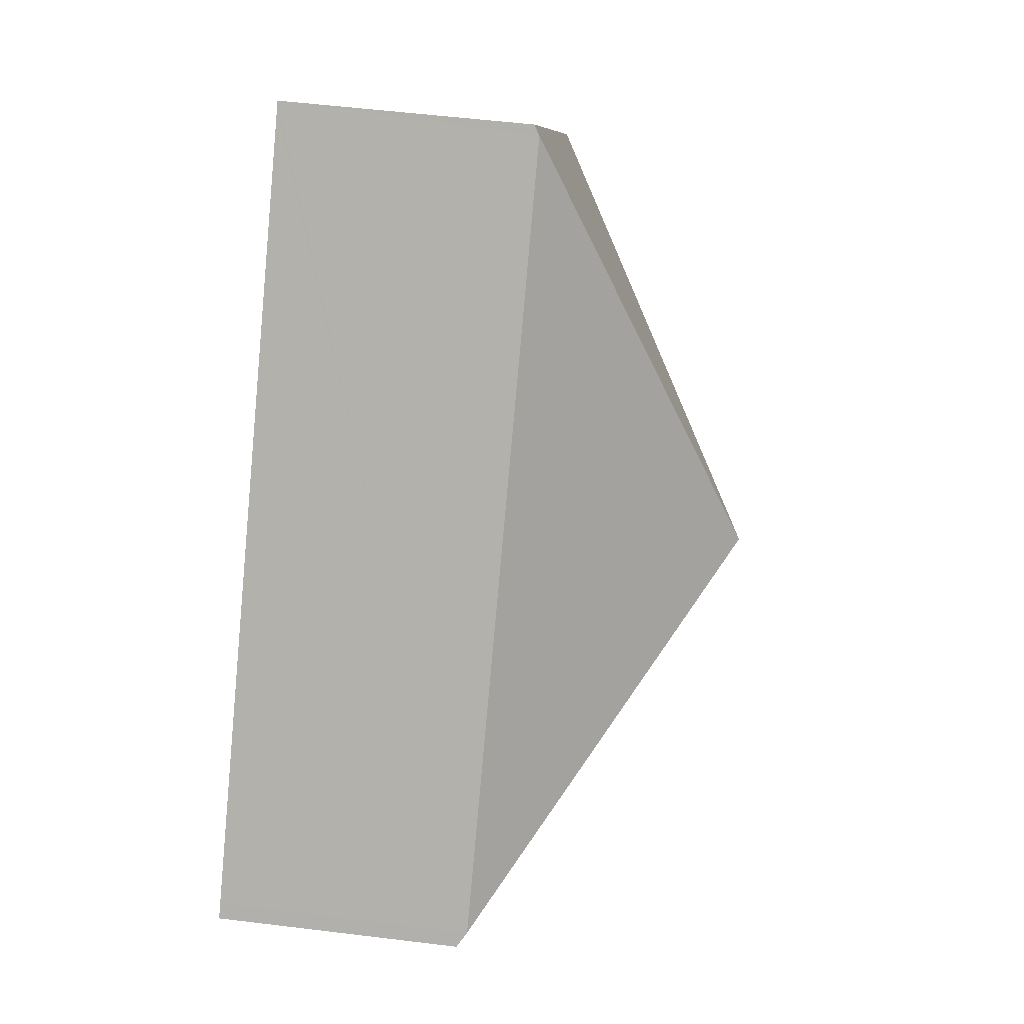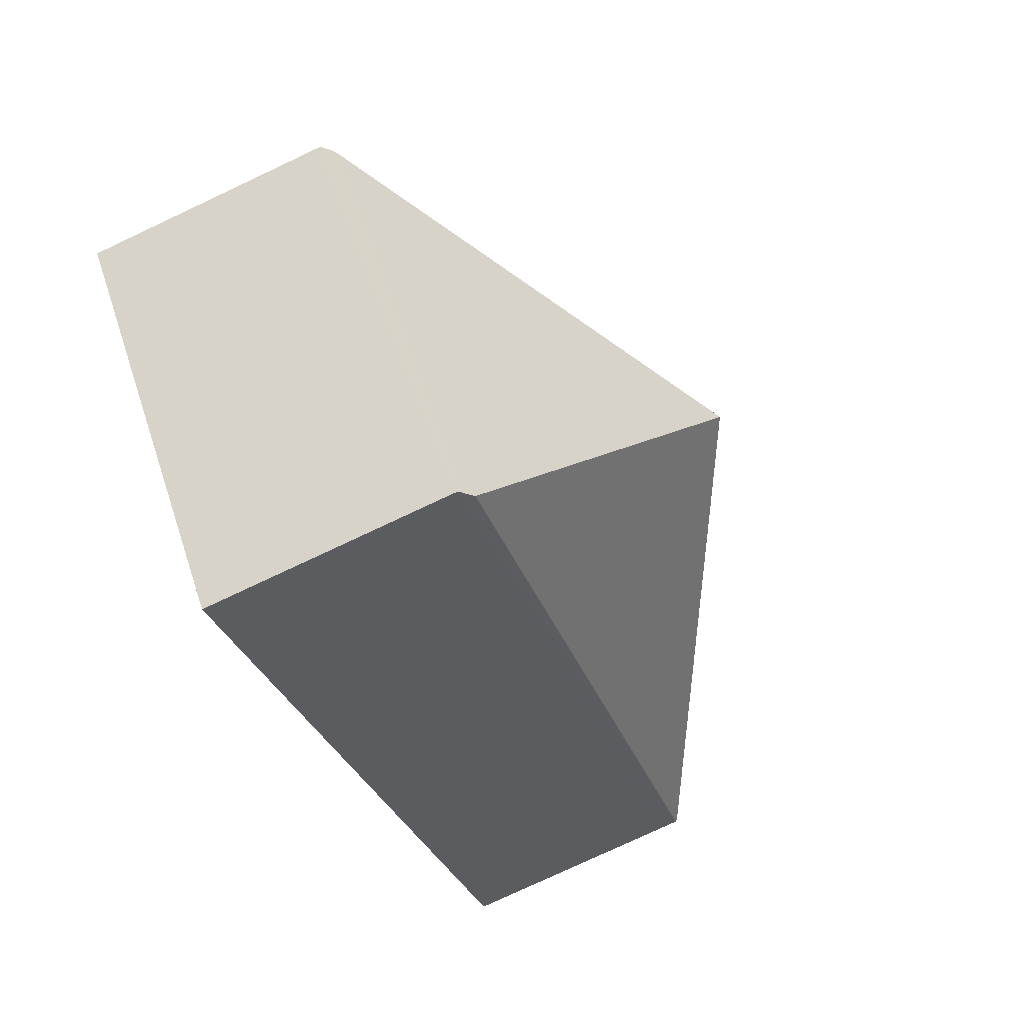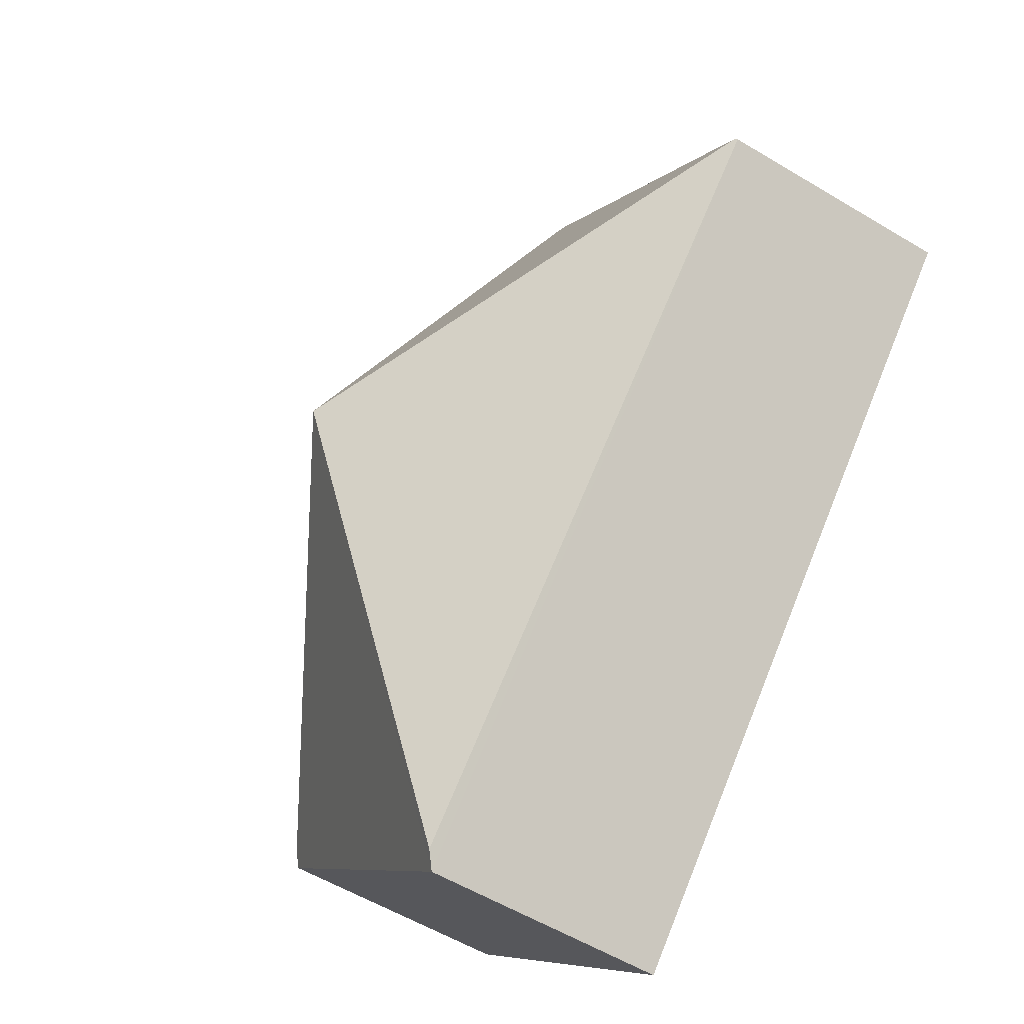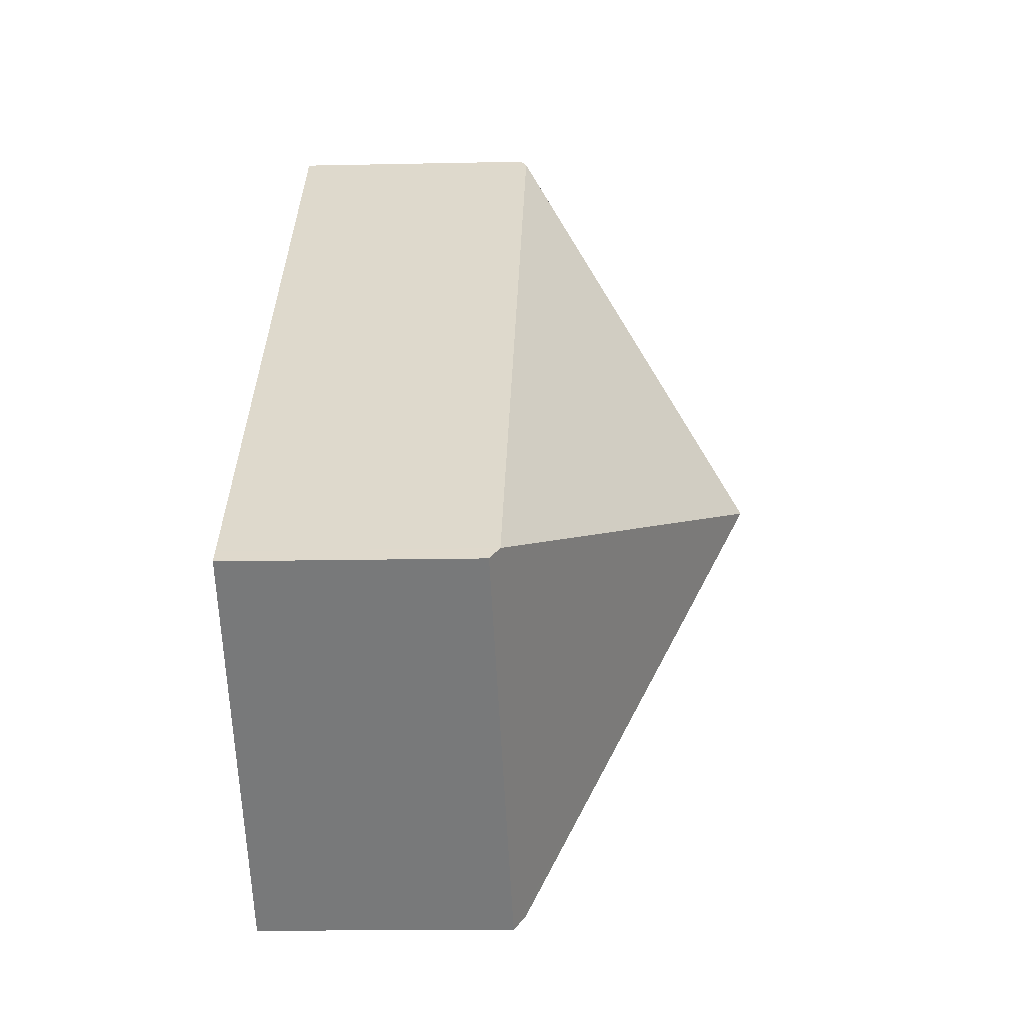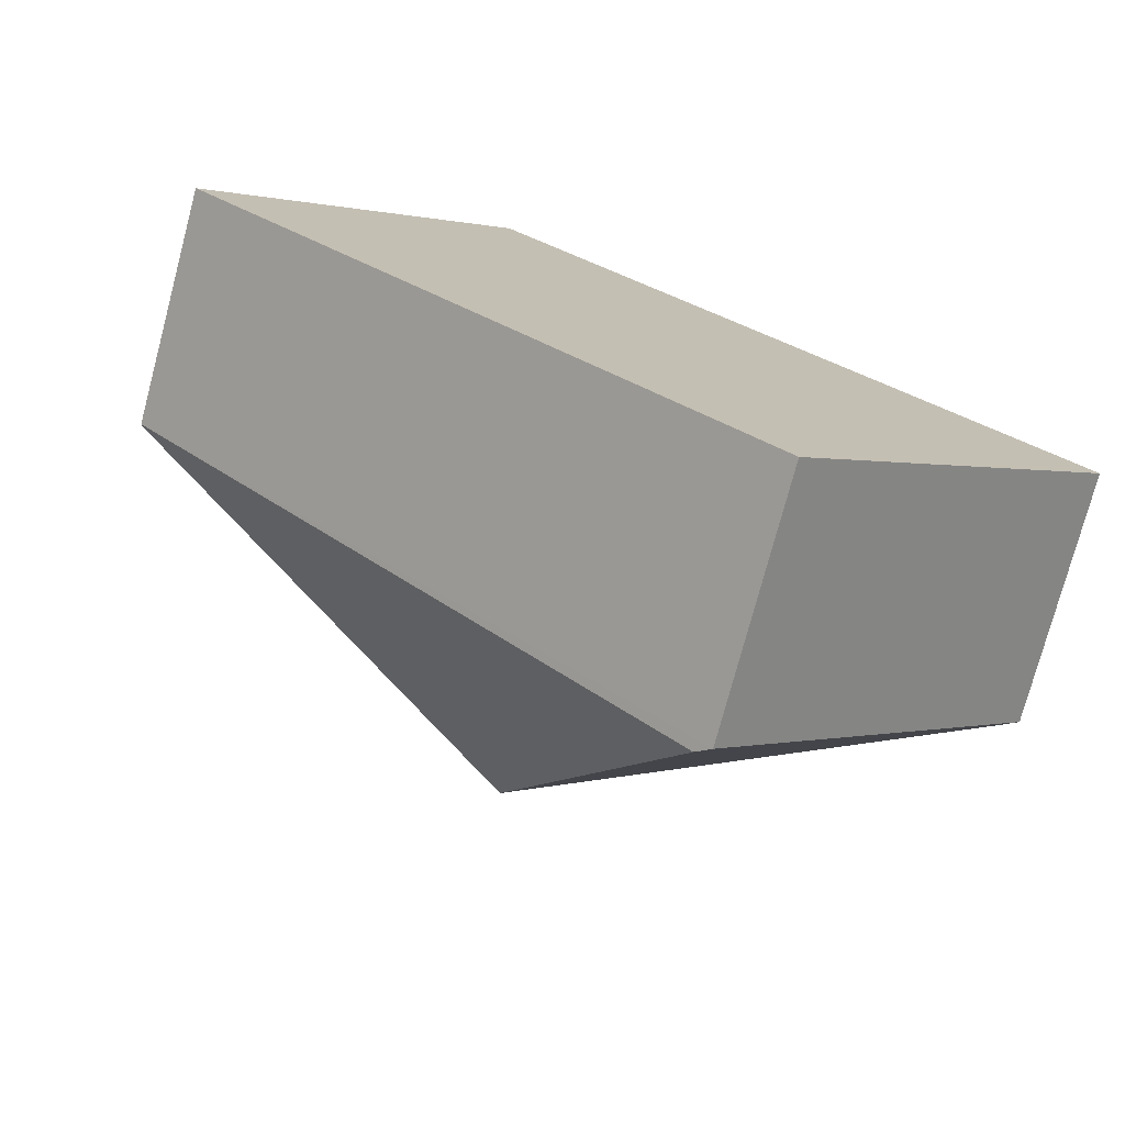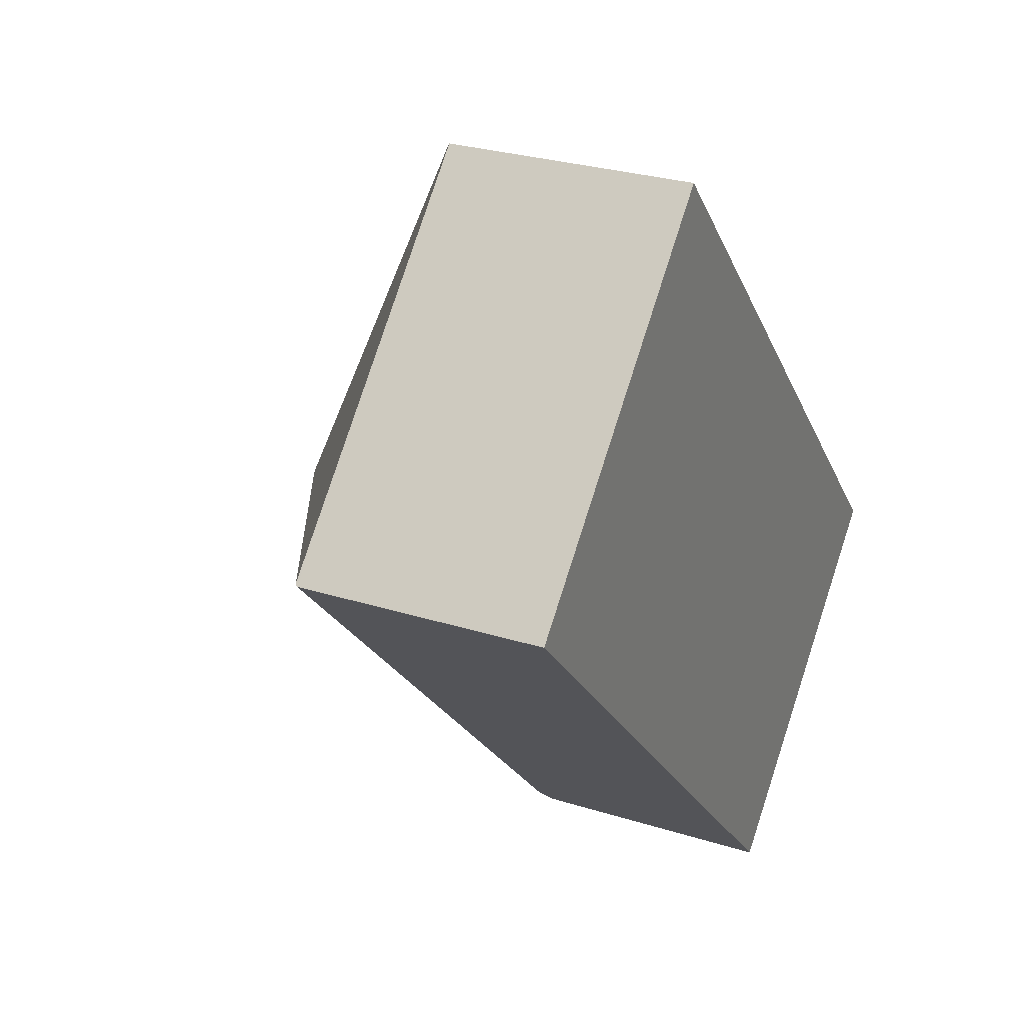
<metadata>
{"format":"obj","ext":"obj","renderer":"f3d","projection":"perspective","resolution":1024,"background":"white","views":[{"elev":53.4,"azim":97.5,"up":"+Z"},{"elev":-77.3,"azim":115.2,"up":"+Z"},{"elev":-56.2,"azim":-122.2,"up":"+Z"},{"elev":-13.9,"azim":92.8,"up":"+Z"},{"elev":-75.6,"azim":-14.9,"up":"+Z"},{"elev":27.7,"azim":-64.2,"up":"+Z"}]}
</metadata>
<code>
v  2.611 2.068 2.542
v  7.069 2.068 -2.199
v  3.584 3.962 -1.107
v  0.012 2.02 0.012
v  2.555 2.02 2.602
v  4.629 2.046 -4.738
v  7.159 1.991 -2.295
v  4.524 2.134 -4.63
v  0 2.002 1.226e-16
v  4.629 2.901e-16 -4.738
v  0 0 0
v  4.524 2.835e-16 -4.63
v  2.555 -1.593e-16 2.602
v  0.012 -7.348e-19 0.012
v  2.611 -1.557e-16 2.542
v  7.069 1.347e-16 -2.199
v  7.159 1.405e-16 -2.295
g defaultobject
f 1 2 3
f 4 1 3
f 1 4 5
f 6 2 7
f 2 6 3
f 3 6 8
f 4 8 9
f 8 4 3
f 6 9 8
f 9 6 10
f 9 10 11
f 11 10 12
f 9 5 4
f 5 9 11
f 5 11 13
f 13 11 14
f 13 1 5
f 1 13 2
f 2 13 15
f 2 15 16
f 2 16 7
f 7 16 17
f 7 10 6
f 10 7 17
f 14 15 13
f 15 14 16
f 16 14 11
f 16 11 12
f 16 12 10
f 16 10 17

</code>
